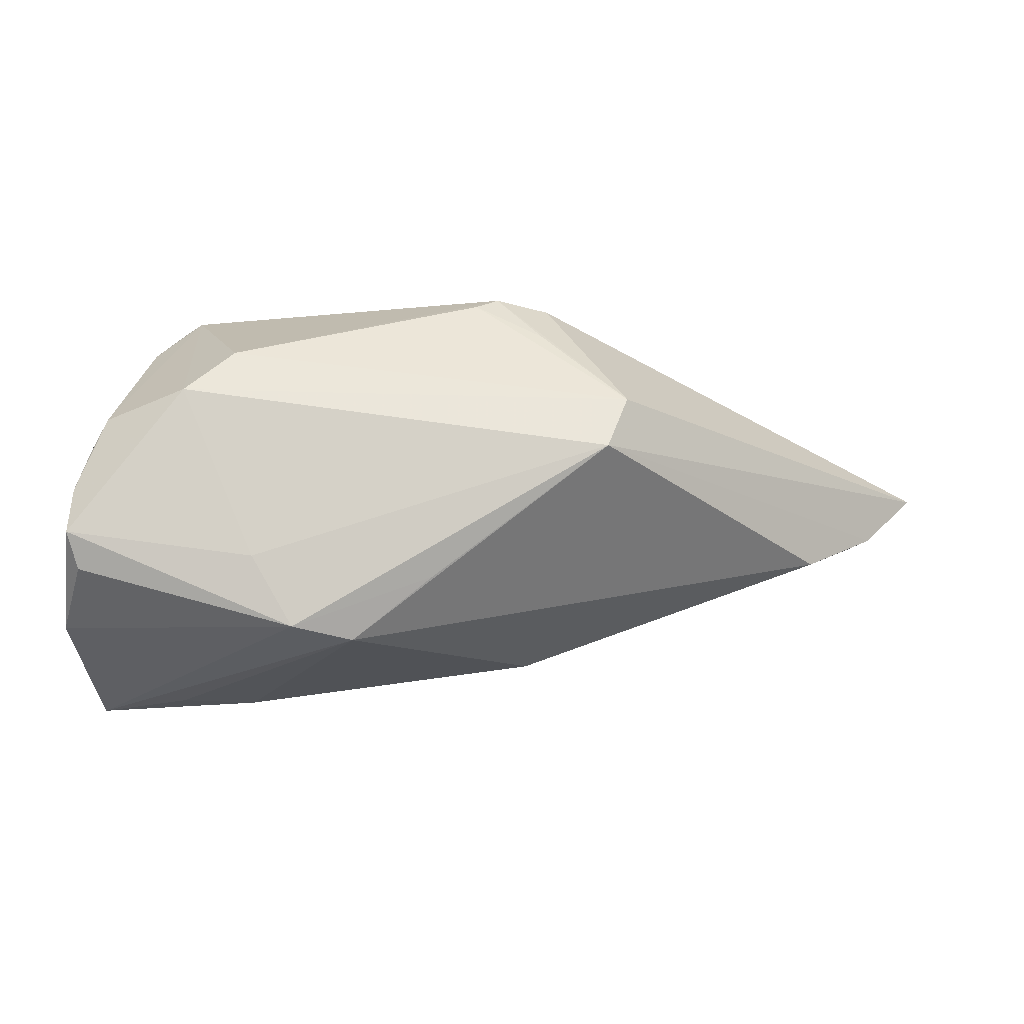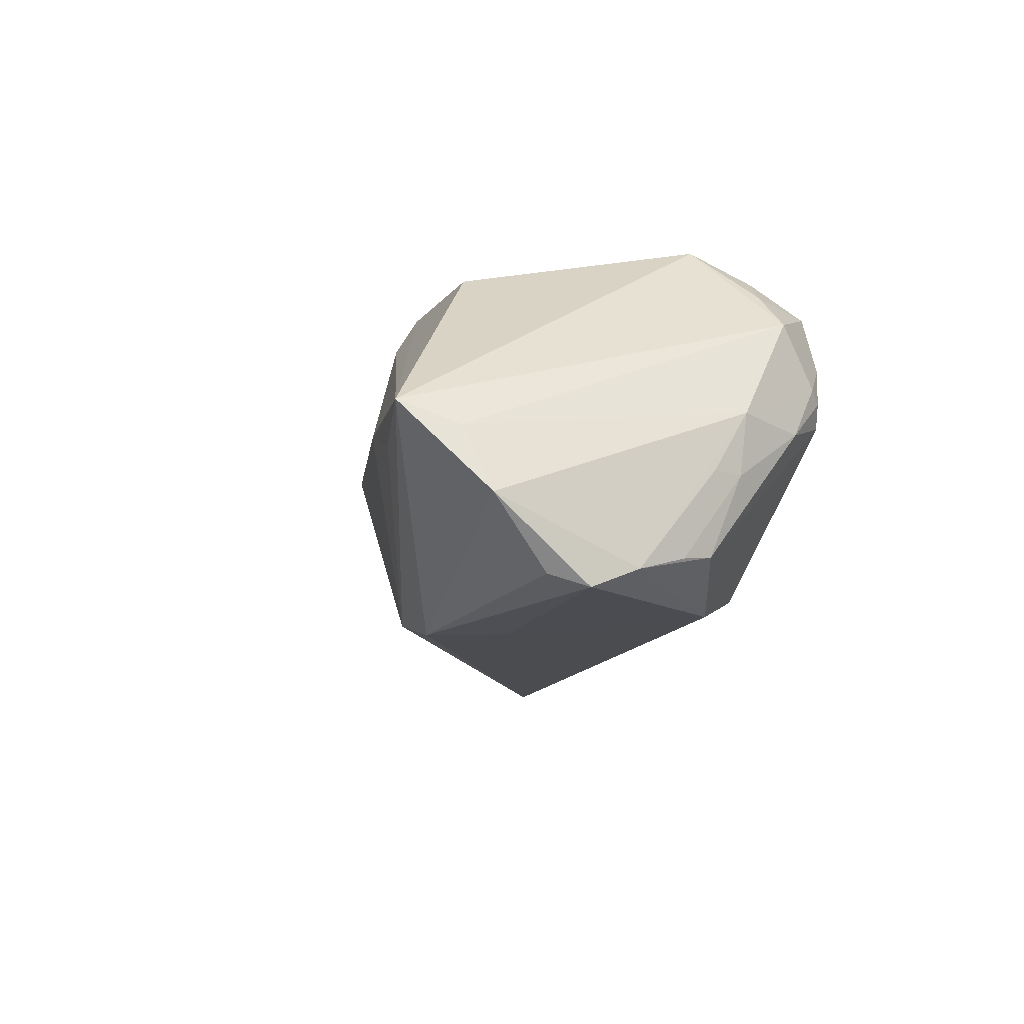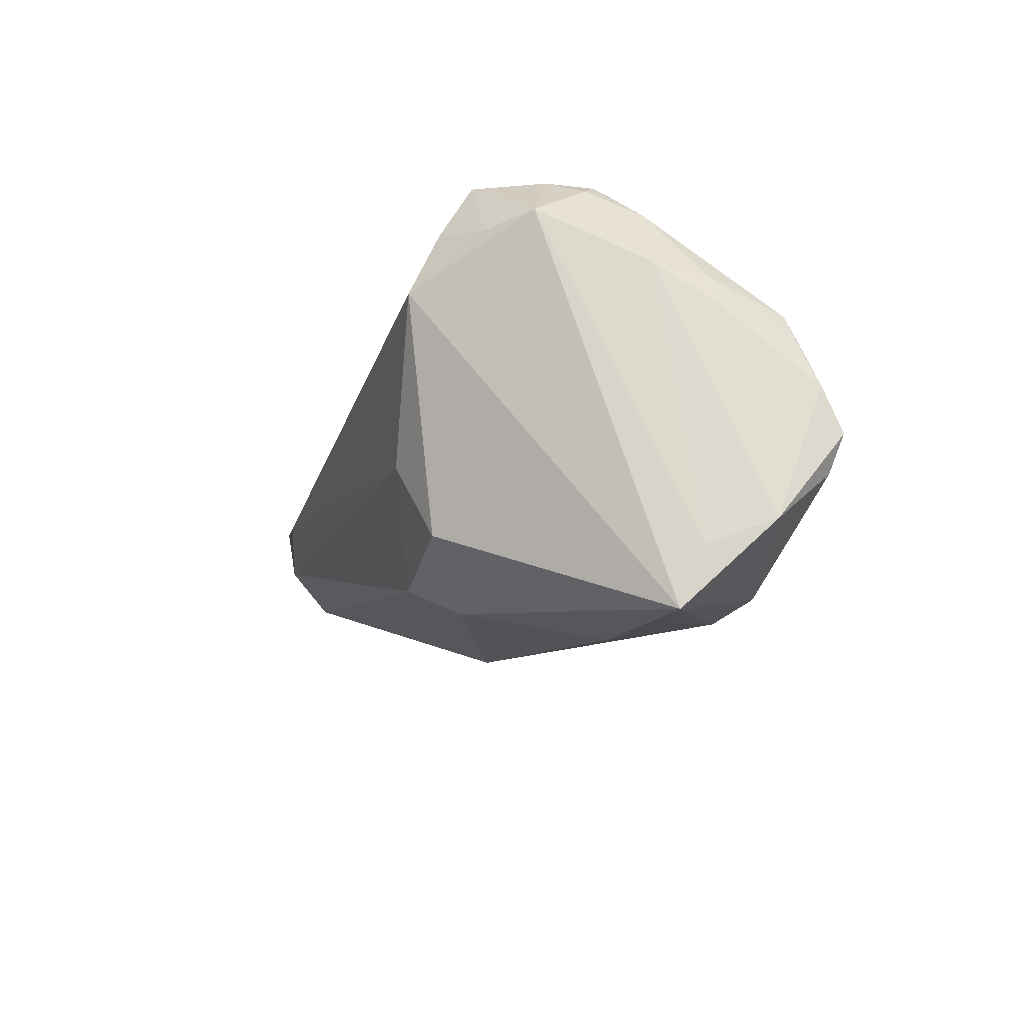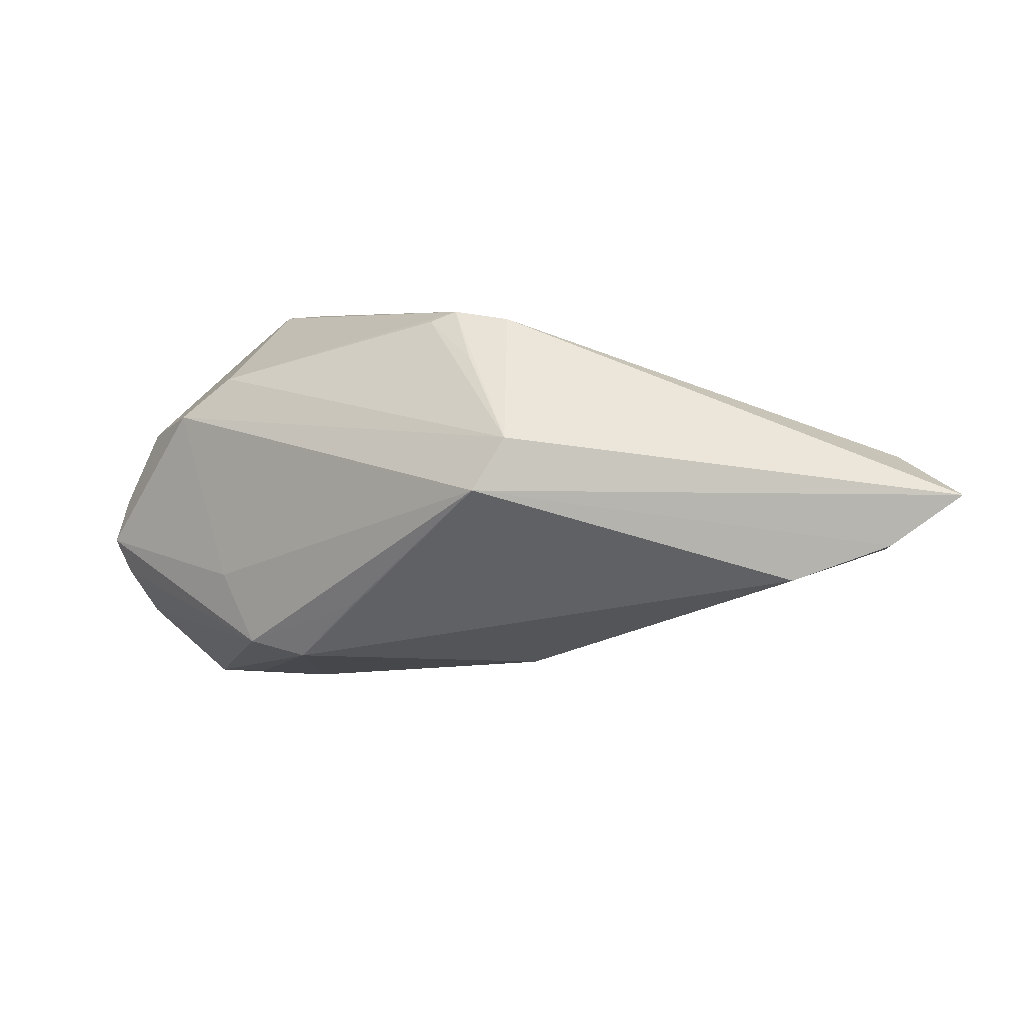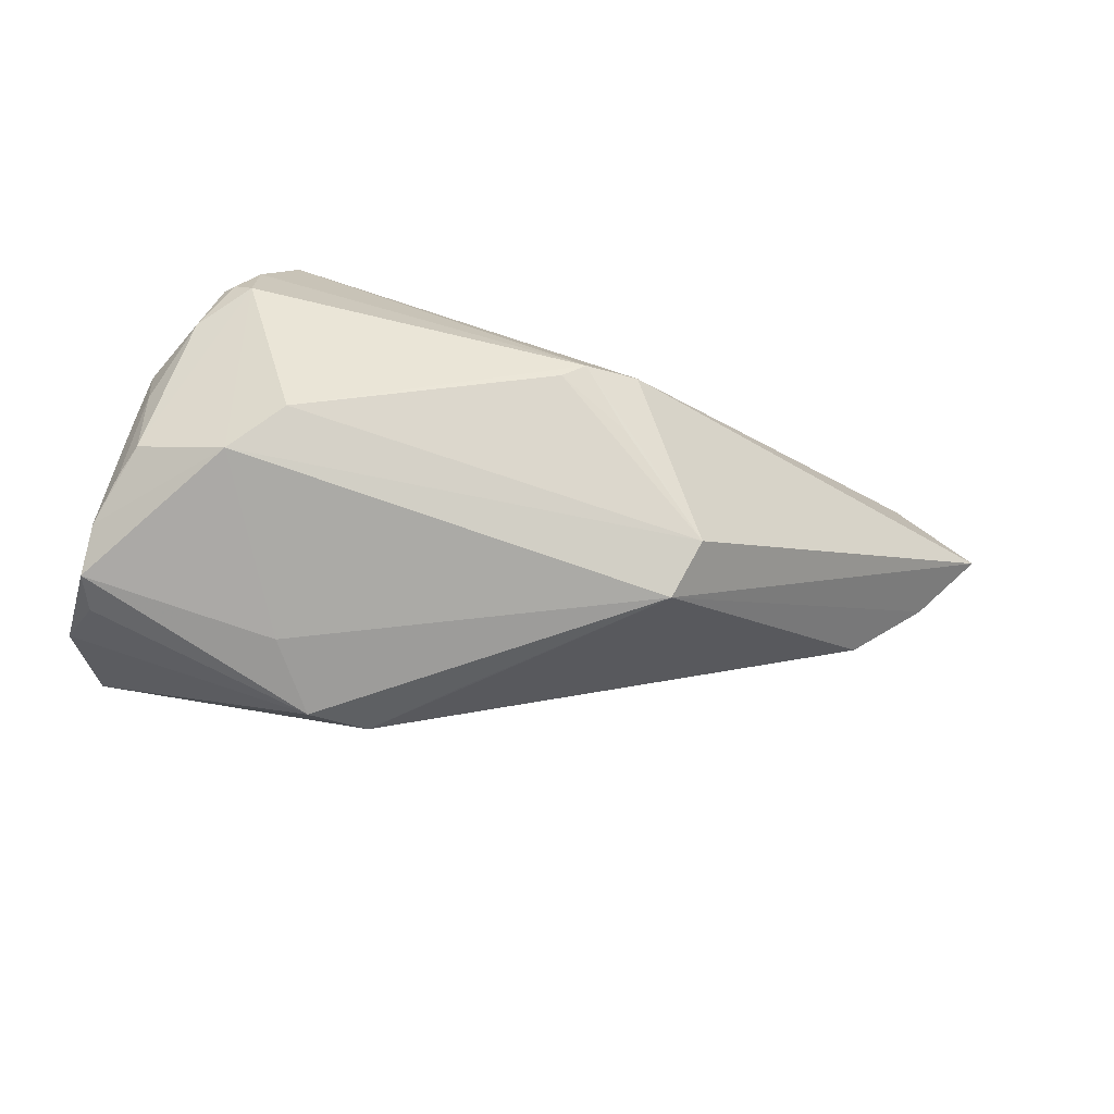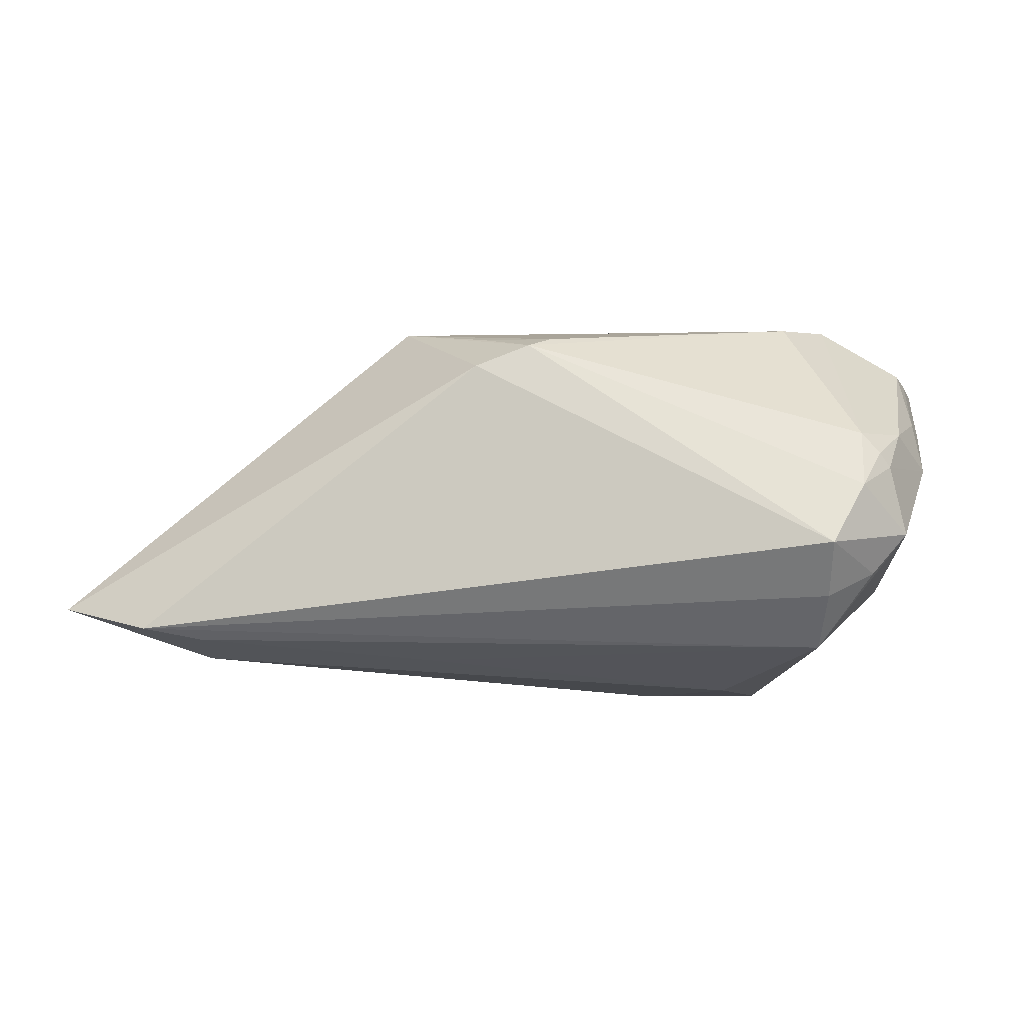
<metadata>
{"format":"obj","ext":"obj","renderer":"f3d","projection":"perspective","resolution":1024,"background":"white","views":[{"elev":-8.2,"azim":-178.6,"up":"+Y"},{"elev":-15.0,"azim":75.4,"up":"+Z"},{"elev":-17.6,"azim":74.0,"up":"+Y"},{"elev":5.0,"azim":-141.4,"up":"+Y"},{"elev":-72.6,"azim":169.1,"up":"+Z"},{"elev":62.6,"azim":2.6,"up":"+Y"}]}
</metadata>
<code>
v -0.06495 -0.004319 0.0129
v 0.04155 0.004166 -0.01991
v 0.02761 0.01904 0.02019
v 0.01954 -0.01087 -0.02516
v -0.01137 0.02603 -0.01075
v 0.04345 -0.001785 -0.02188
v 0.03991 0.007975 -0.01919
v 0.01102 -0.02362 0.01298
v 0.03136 -0.02837 -0.00609
v 0.02247 -0.02854 -0.002383
v 0.0352 0.02364 0.003978
v 0.03771 0.0191 0.01112
v -0.06052 0.006539 0.02309
v 0.04256 -0.0297 -0.003969
v 0.03355 0.01761 0.01613
v 0.04579 -0.01925 -0.01477
v 0.03377 0.02489 0.002608
v 0.0314 0.02603 0.007784
v -0.07198 0.002236 0.01894
v 0.023 0.01667 -0.02048
v -0.02605 0.003266 -0.02503
v 0.02201 -0.01725 0.01921
v -0.003465 -0.01343 -0.02327
v -0.02265 0.0006536 0.02341
v -0.05264 -0.002141 0.02327
v 0.0076 -0.02029 0.01878
v -0.06215 -0.005313 0.01654
v 0.01689 -0.007416 0.02266
v 0.04364 -0.007586 -0.02436
v 0.03143 0.02557 0.0001955
v -0.02863 0.009913 -0.0217
v 0.02738 0.02603 0.01607
v 0.04375 -0.02237 -0.006709
v 0.04184 0.0122 -0.001979
v 0.0372 0.02026 -0.002711
v 0.02907 0.01113 -0.02381
v 0.02729 0.01113 0.02381
v 0.01433 -0.0199 -0.02474
v 0.04085 0.01162 -0.009393
v -0.01809 0.02501 -0.007942
v 0.0423 0.007955 -0.009354
v 0.006817 -0.02146 -0.02223
v 0.04232 -0.01227 -0.02281
v -0.008579 0.02469 -0.01265
v -0.05289 0.005317 0.02381
v -0.05542 -0.008785 0.004416
v -0.01493 -0.0233 0.002371
v -0.01751 0.01984 -0.01519
f 12 37 14
f 38 29 43
f 31 20 36
f 36 20 30
f 16 43 29
f 14 38 16
f 38 43 16
f 18 32 12
f 37 12 15
f 12 32 15
f 27 46 47
f 47 26 27
f 47 46 42
f 42 38 14
f 14 9 42
f 1 27 19
f 46 27 1
f 14 37 22
f 22 26 14
f 14 26 8
f 8 26 47
f 30 20 5
f 5 18 30
f 32 18 5
f 4 29 38
f 4 36 29
f 33 12 14
f 14 16 33
f 7 35 39
f 7 36 30
f 30 35 7
f 3 13 37
f 32 13 3
f 37 15 3
f 3 15 32
f 25 13 19
f 19 27 25
f 25 27 26
f 21 42 46
f 46 1 21
f 19 31 21
f 21 1 19
f 21 4 38
f 31 36 21
f 36 4 21
f 14 8 10
f 10 8 47
f 10 9 14
f 47 42 10
f 10 42 9
f 44 20 31
f 44 5 20
f 40 13 32
f 32 5 40
f 19 13 40
f 40 31 19
f 40 5 31
f 11 18 12
f 29 36 6
f 36 7 6
f 6 16 29
f 34 41 39
f 39 35 34
f 34 11 12
f 35 11 34
f 12 33 34
f 34 33 16
f 16 6 34
f 34 6 41
f 24 25 28
f 26 22 28
f 28 25 26
f 28 22 37
f 37 24 28
f 37 13 45
f 13 25 45
f 45 24 37
f 45 25 24
f 38 42 23
f 23 21 38
f 42 21 23
f 31 5 48
f 48 44 31
f 5 44 48
f 30 18 17
f 18 11 17
f 17 35 30
f 17 11 35
f 39 41 2
f 41 6 2
f 2 7 39
f 2 6 7

</code>
